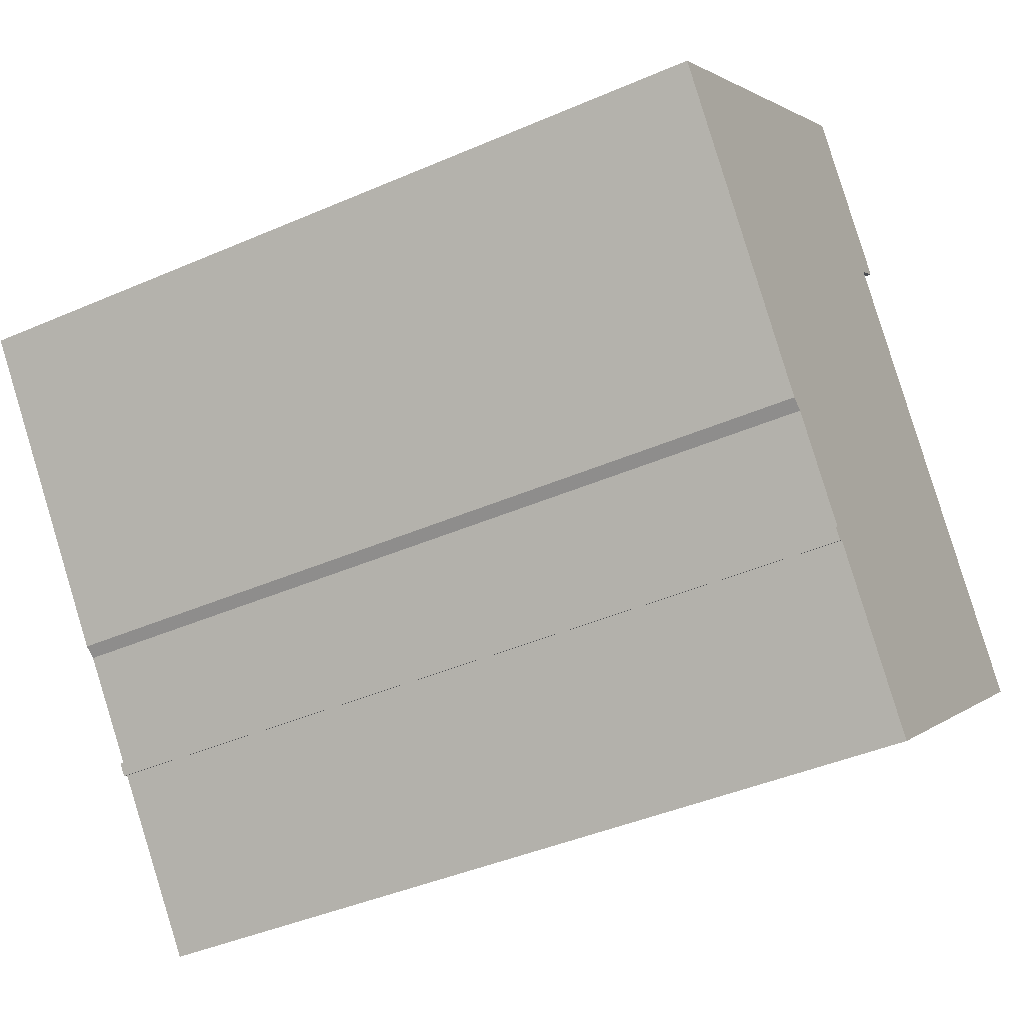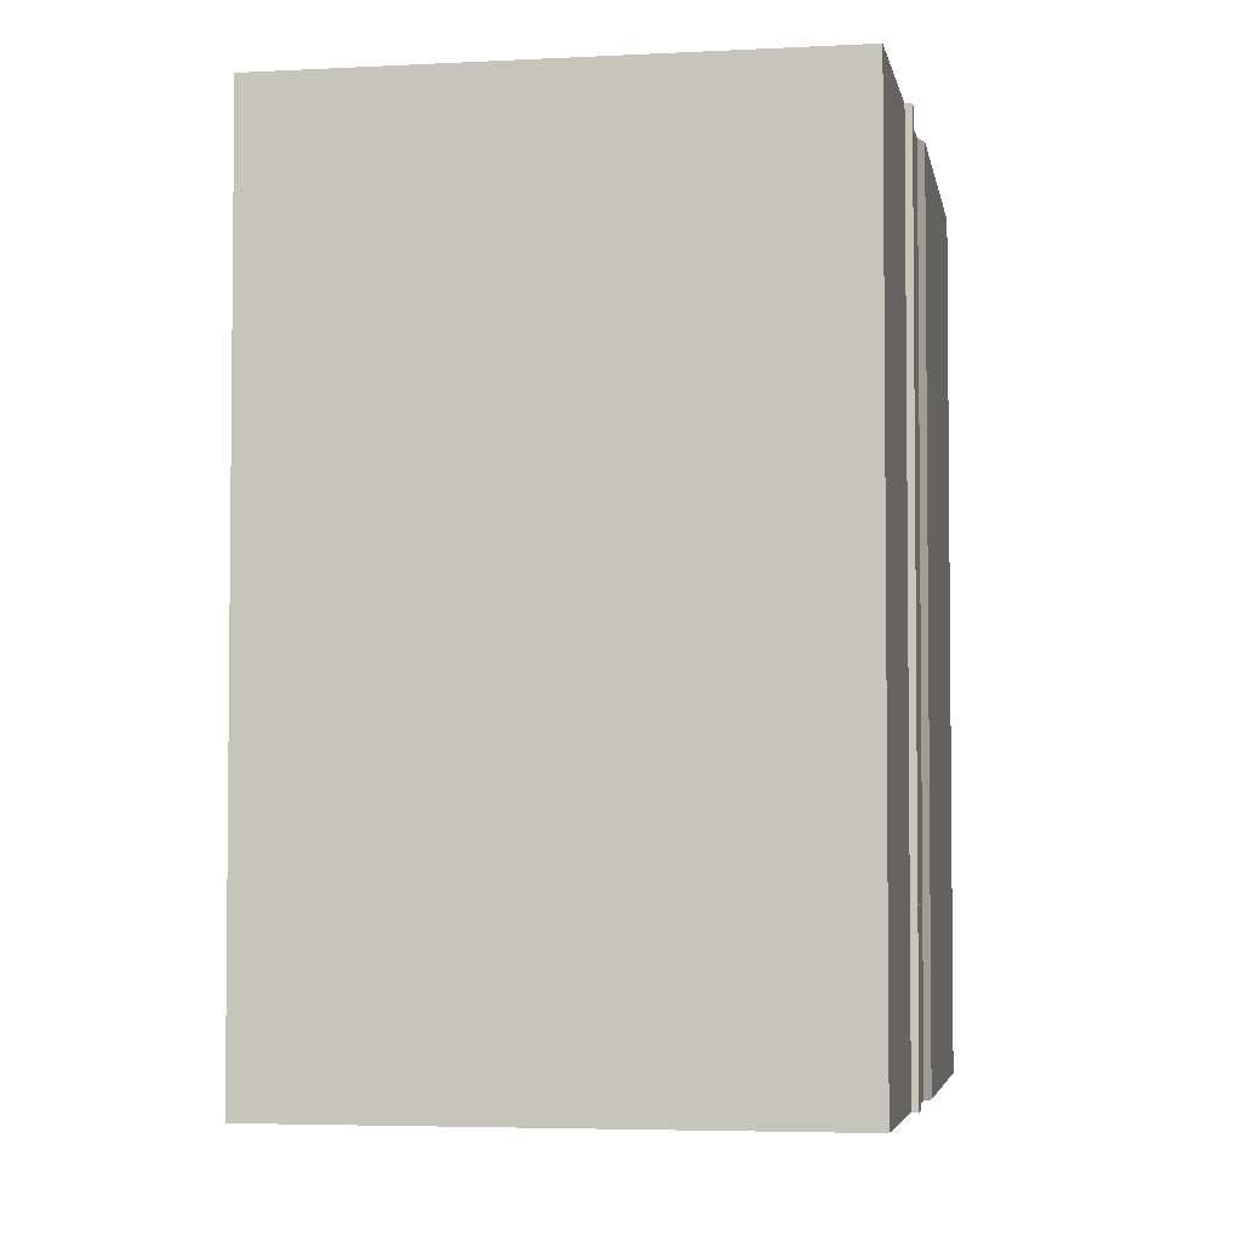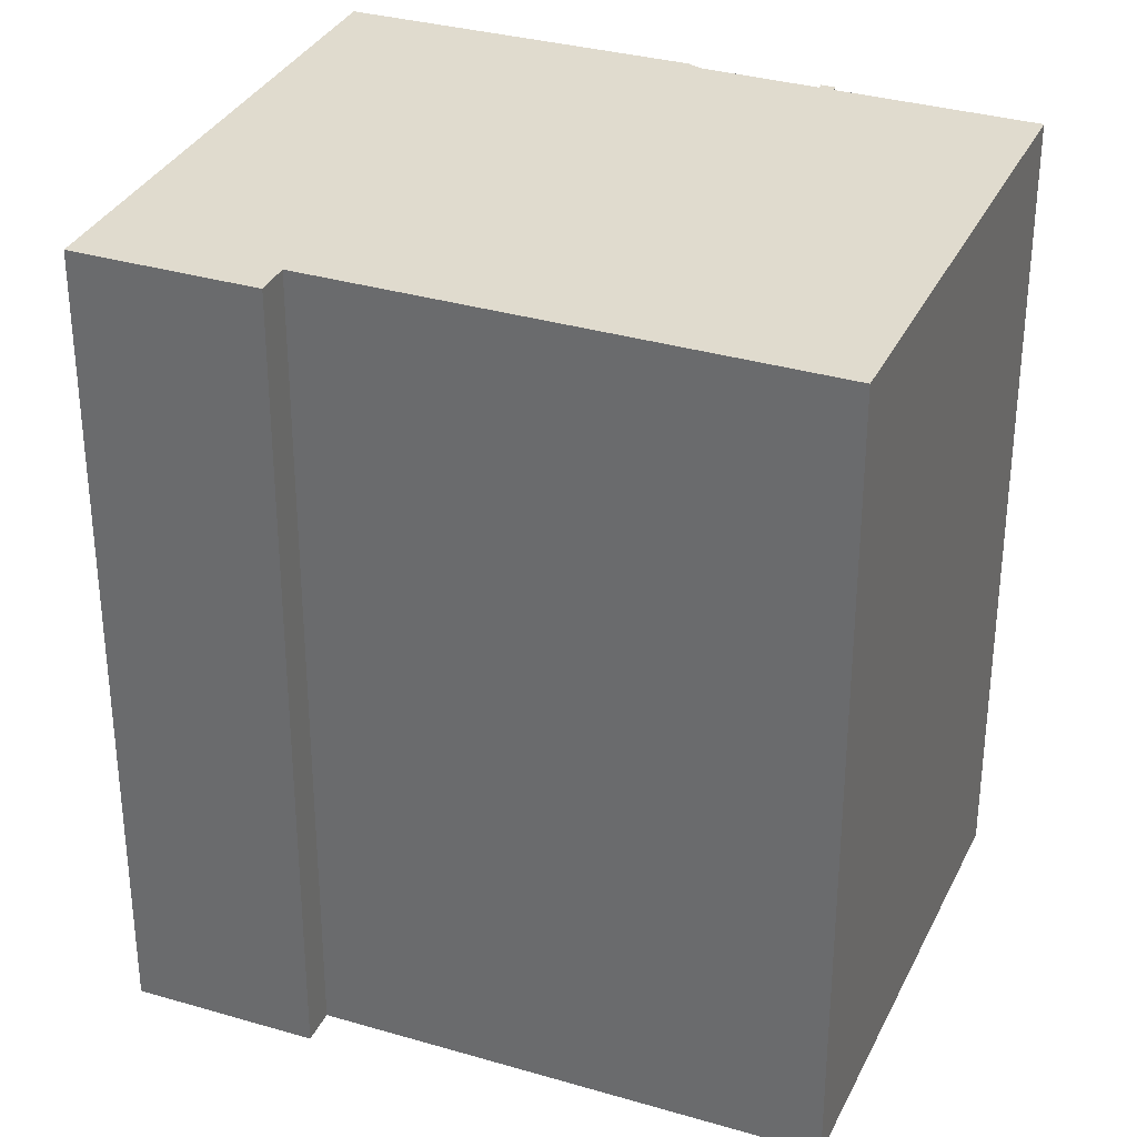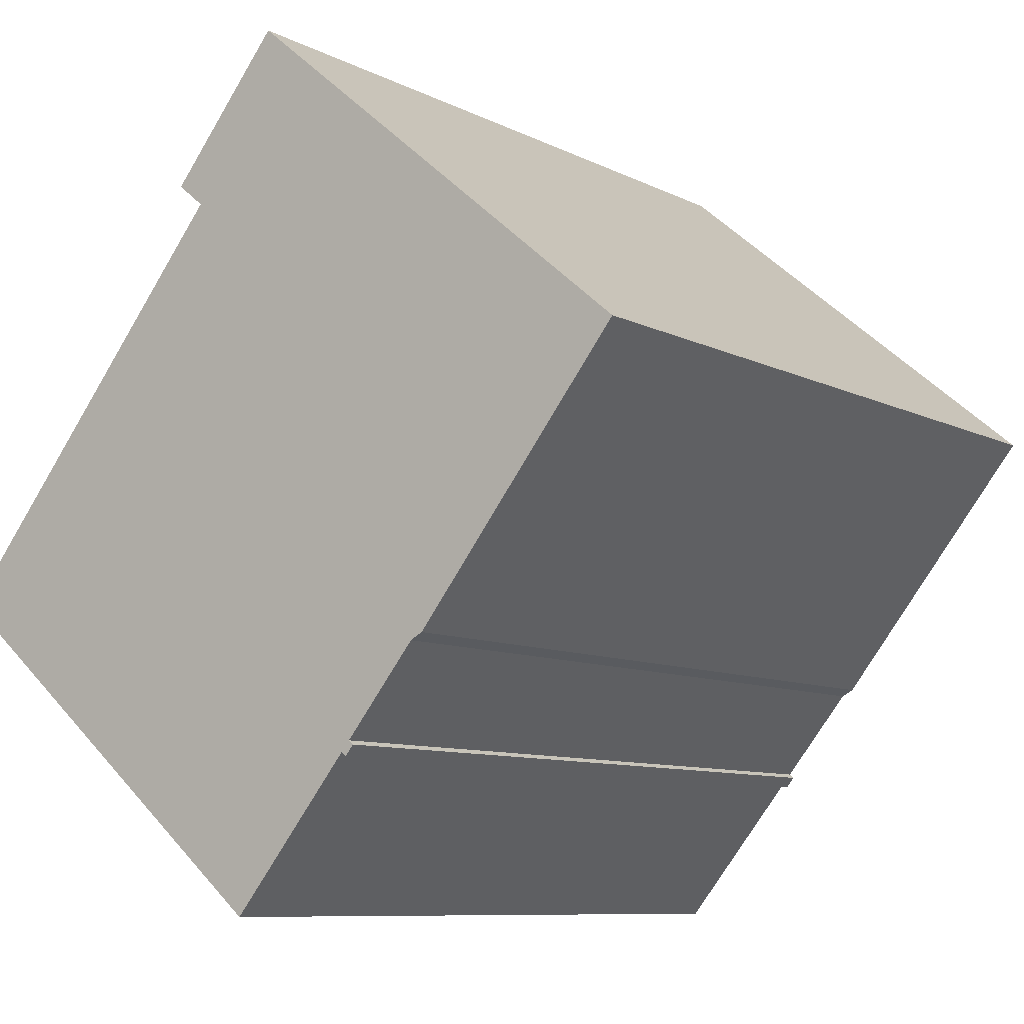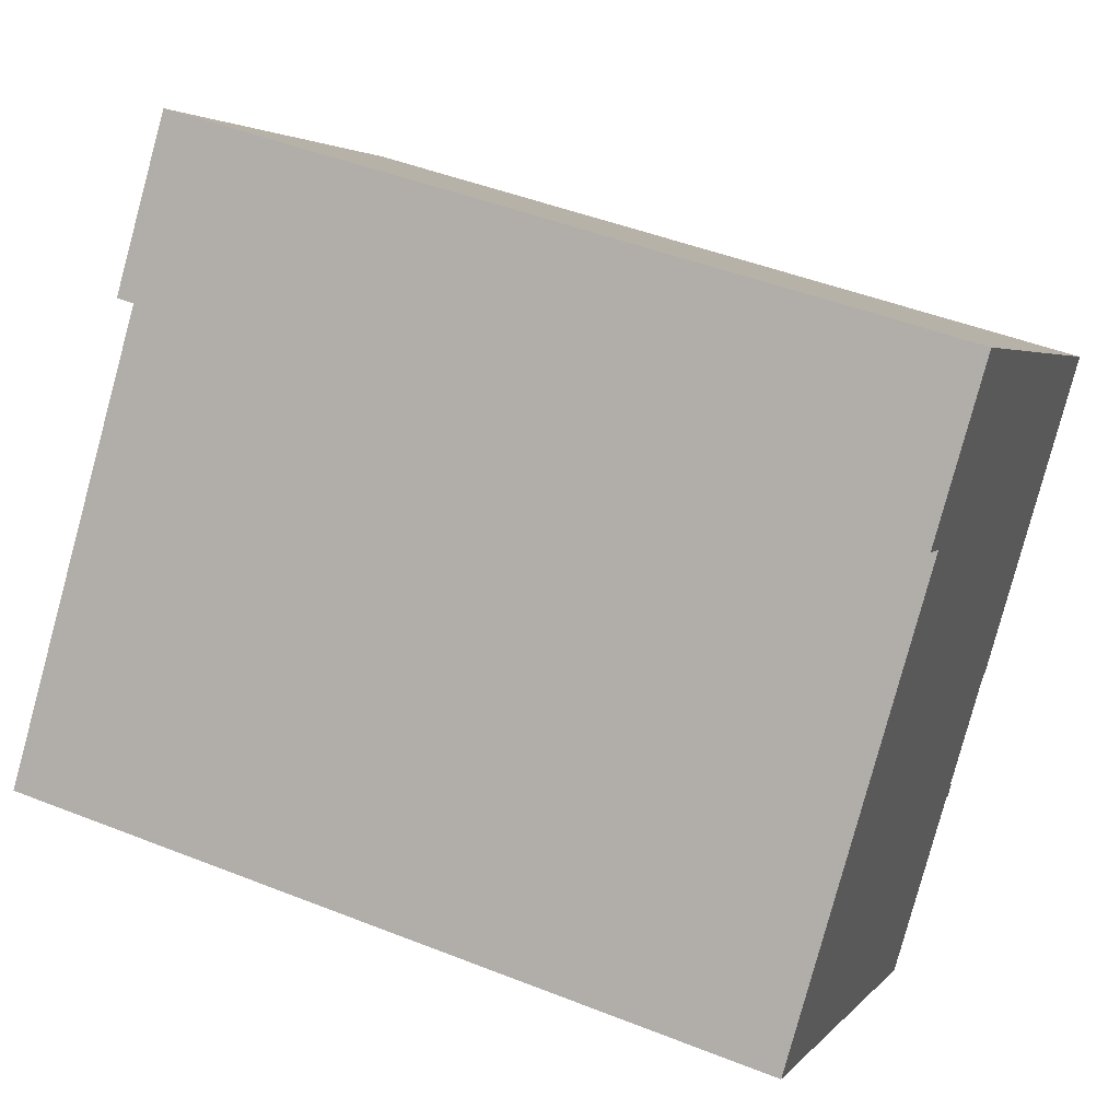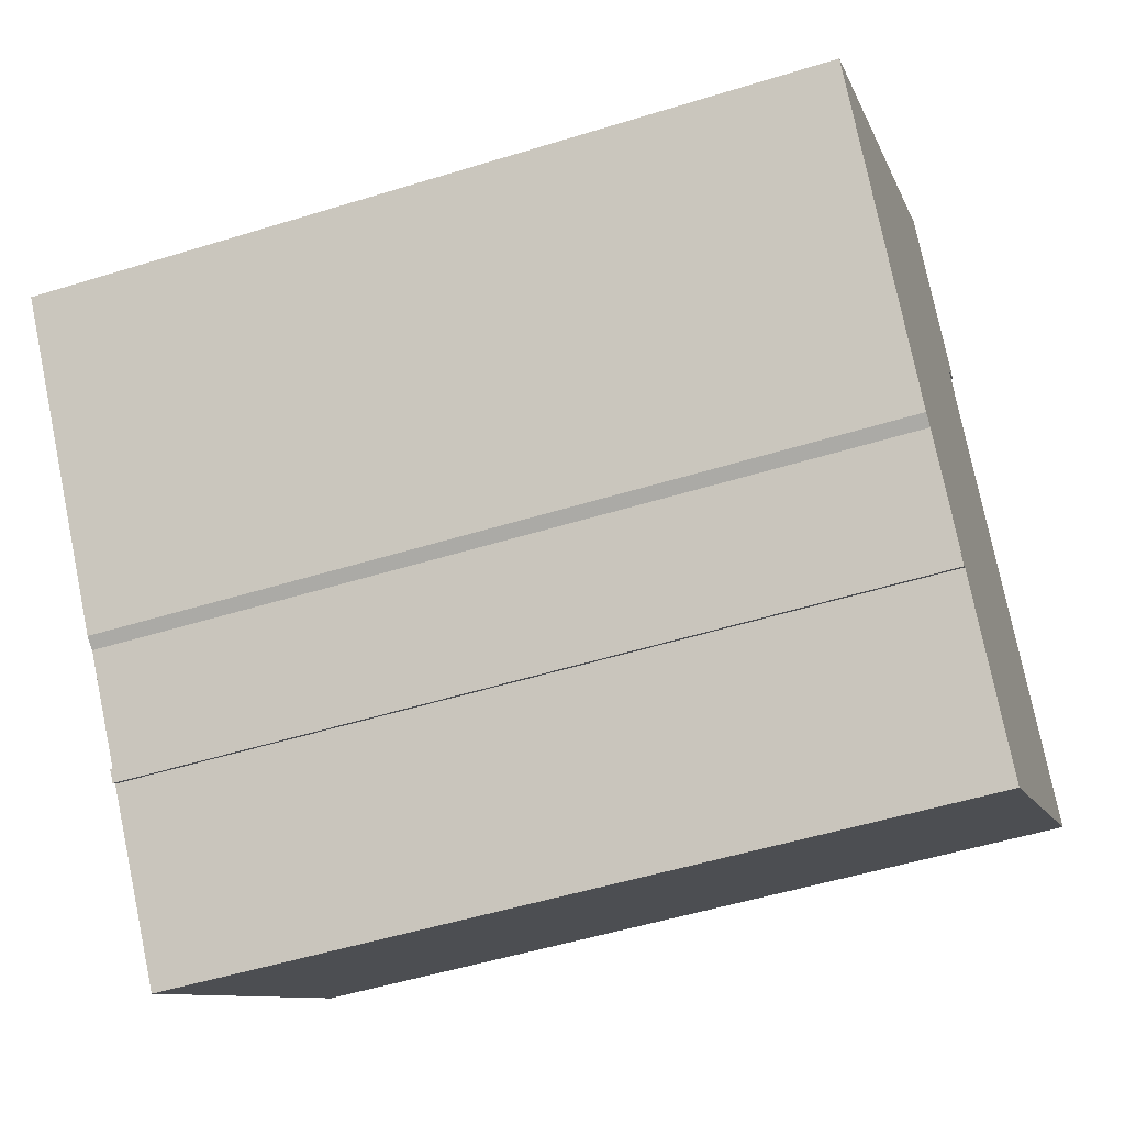
<metadata>
{"format":"obj","ext":"obj","renderer":"f3d","projection":"perspective","resolution":1024,"background":"white","views":[{"elev":-42.0,"azim":-62.4,"up":"+Z"},{"elev":-4.2,"azim":150.3,"up":"+Y"},{"elev":33.4,"azim":72.6,"up":"+Y"},{"elev":-8.7,"azim":-143.5,"up":"+Z"},{"elev":46.1,"azim":114.4,"up":"+Z"},{"elev":-51.0,"azim":-71.3,"up":"+Z"}]}
</metadata>
<code>
v  10.22 16.46 3.754
v  16.67 2.517e-16 -4.11
v  16.67 16.46 -4.111
v  10.22 -2.299e-16 3.754
v  8.823 6.567e-16 -10.73
v  8.824 16.46 -10.73
v  6.271 16.46 -7.623
v  6.271 4.667e-16 -7.622
v  6.172 4.718e-16 -7.705
v  6.173 16.46 -7.705
v  5.994 16.46 -7.49
v  5.994 4.586e-16 -7.489
v  6.094 16.46 -7.407
v  6.093 4.535e-16 -7.406
v  4.602 16.46 -5.592
v  4.601 3.423e-16 -5.591
v  4.346 16.46 -5.454
v  4.345 3.34e-16 -5.454
v  0.0003512 16.46 -0.0005214
v  0 0 0
v  8.422 16.46 7.103
v  8.422 -4.35e-16 7.104
v  10.79 -2.586e-16 4.224
v  10.79 16.46 4.223
g defaultobject
f 1 2 3
f 2 1 4
f 3 5 6
f 5 3 2
f 7 5 8
f 5 7 6
f 7 9 10
f 9 7 8
f 11 9 12
f 9 11 10
f 13 12 14
f 12 13 11
f 15 14 16
f 14 15 13
f 17 16 18
f 16 17 15
f 19 18 20
f 18 19 17
f 21 20 22
f 20 21 19
f 21 23 24
f 23 21 22
f 24 4 1
f 4 24 23
f 24 19 21
f 19 24 1
f 19 1 3
f 19 3 17
f 17 3 15
f 15 3 6
f 15 6 7
f 15 7 13
f 13 7 11
f 10 11 7
f 9 8 12
f 20 23 22
f 23 20 4
f 4 20 18
f 4 18 2
f 2 18 16
f 2 16 14
f 2 14 12
f 2 12 8
f 2 8 5

</code>
